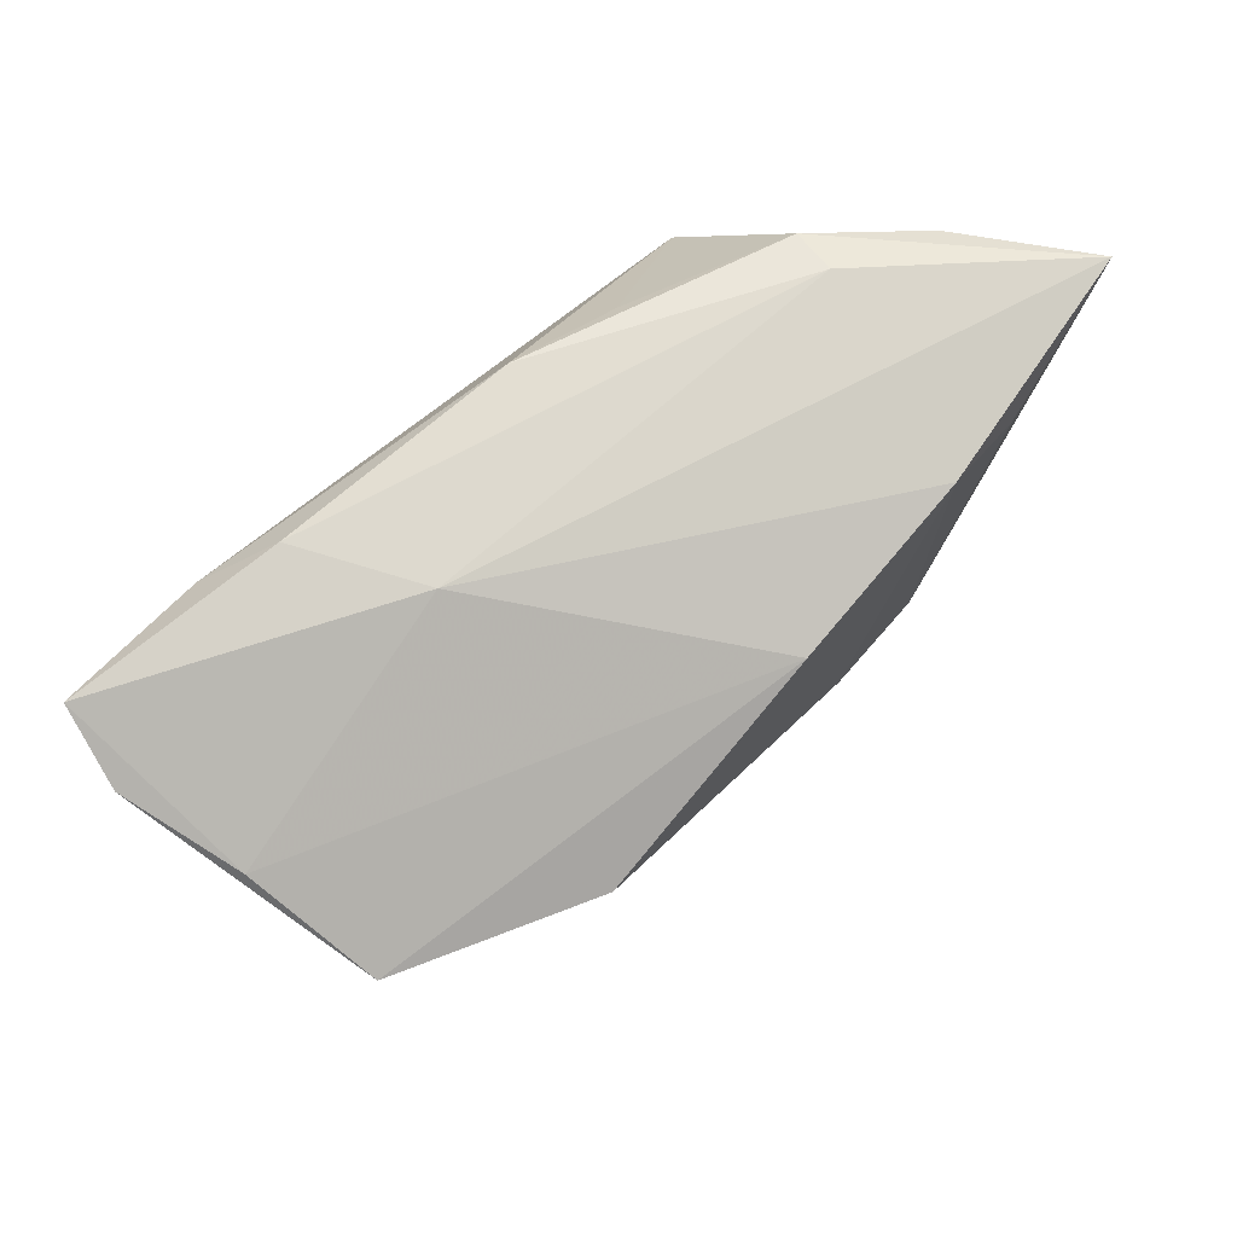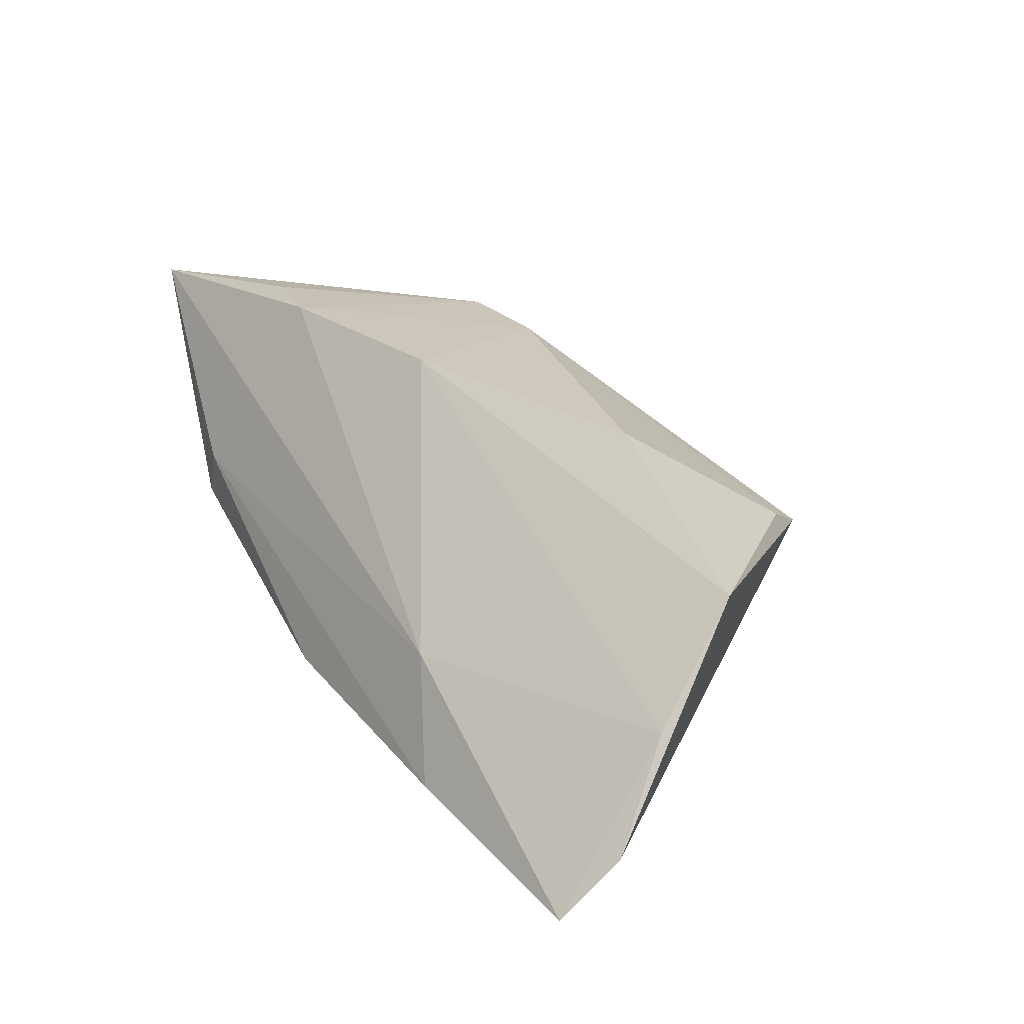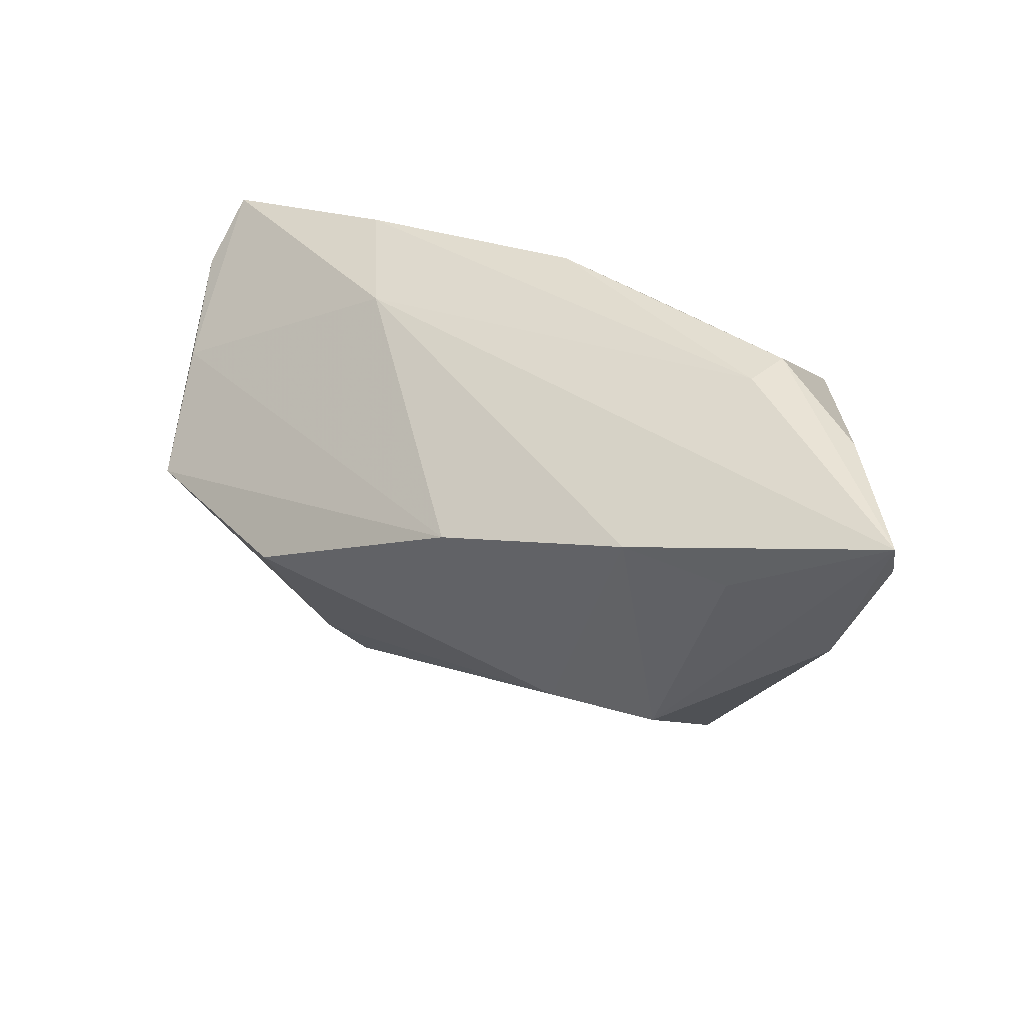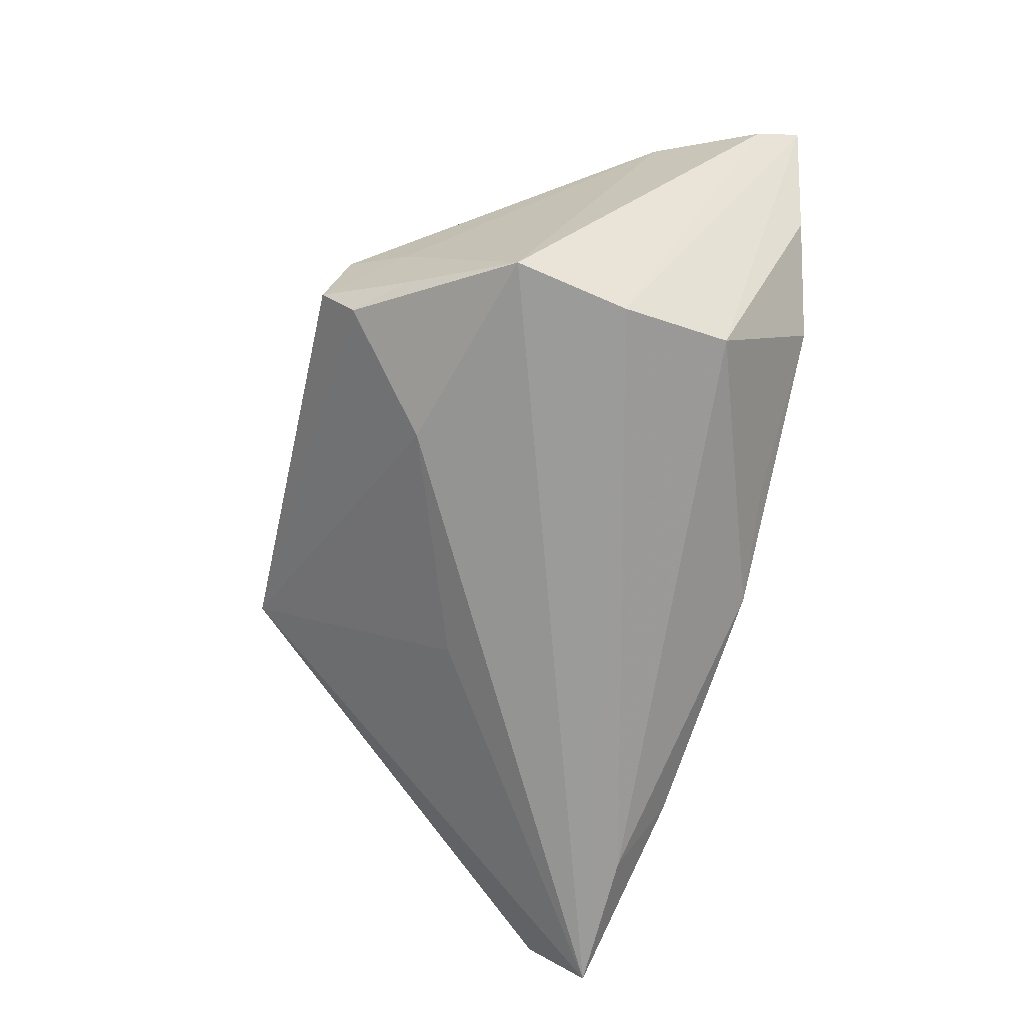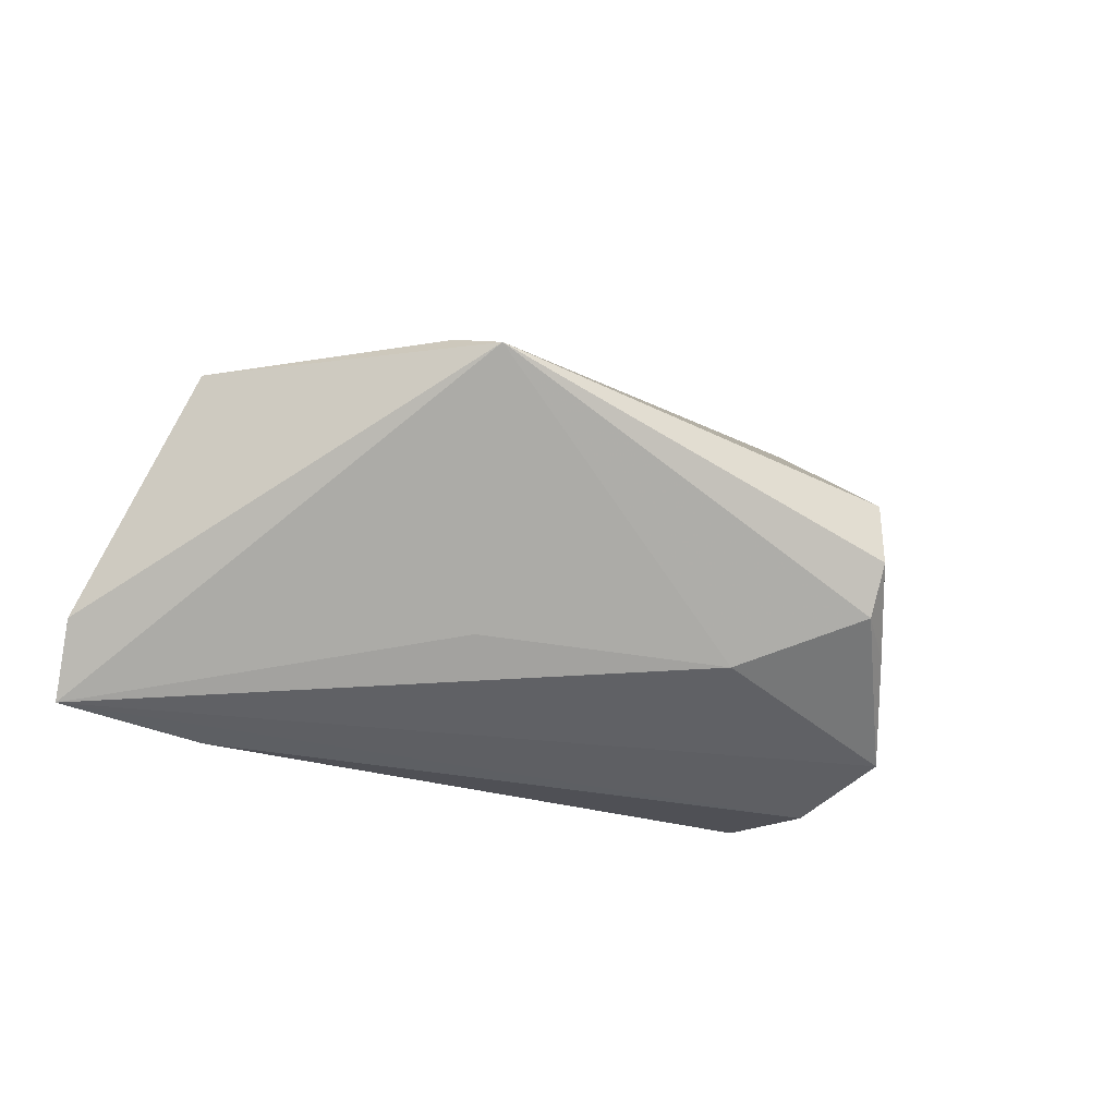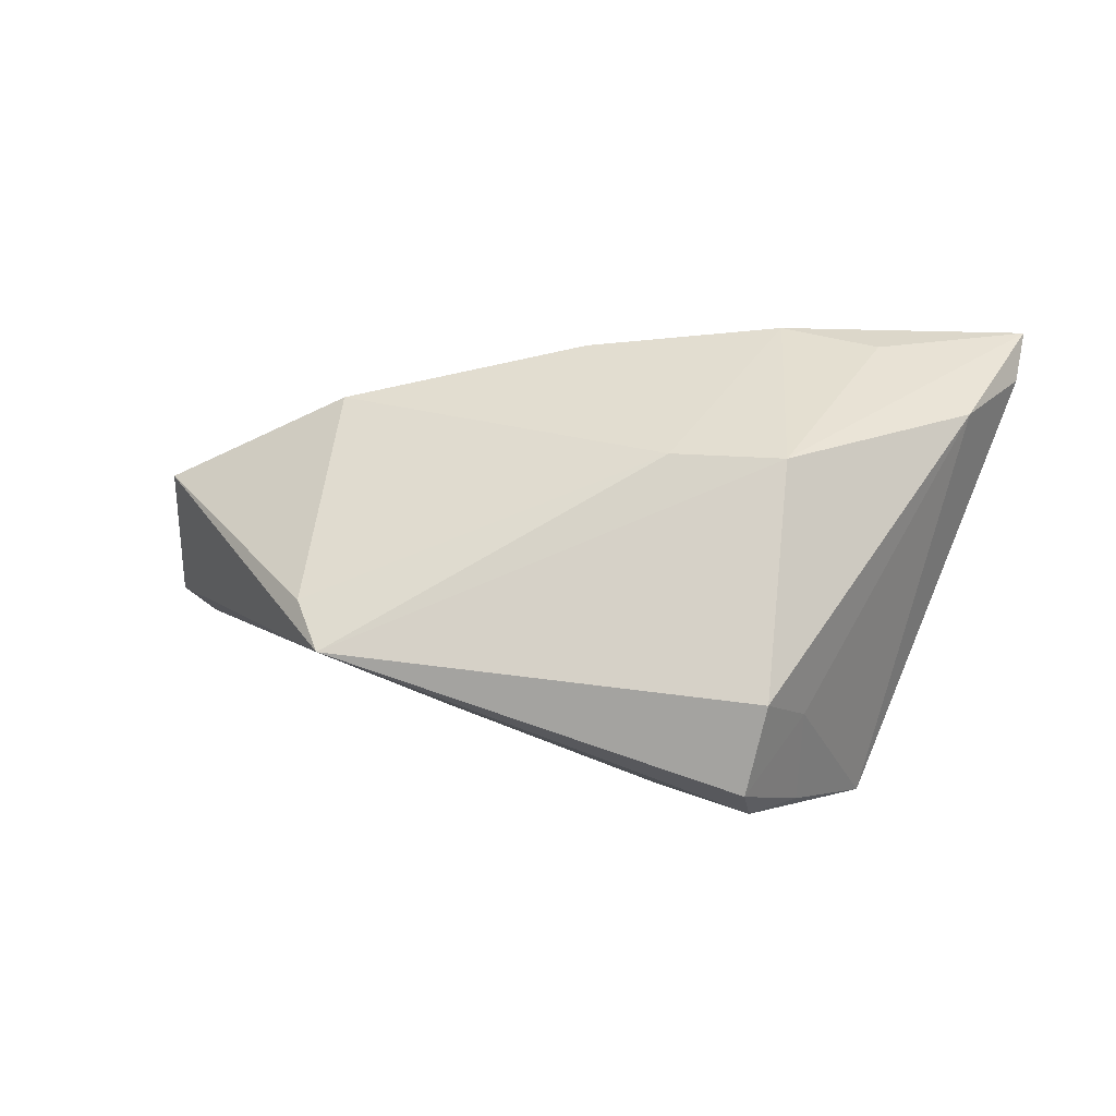
<metadata>
{"format":"obj","ext":"obj","renderer":"f3d","projection":"perspective","resolution":1024,"background":"white","views":[{"elev":54.8,"azim":-50.8,"up":"+Y"},{"elev":24.5,"azim":-118.5,"up":"+Z"},{"elev":36.2,"azim":24.5,"up":"+Y"},{"elev":-70.0,"azim":76.2,"up":"+Z"},{"elev":-37.9,"azim":-27.5,"up":"+Z"},{"elev":27.3,"azim":9.7,"up":"+Z"}]}
</metadata>
<code>
v 0.03035 0.02885 -0.001351
v -0.06306 0.01351 -0.01636
v 0.02276 -0.03549 -0.0109
v 0.02839 0.02885 0.00472
v 0.05219 0.01886 0.02191
v 0.01033 -0.01436 0.02314
v 0.01015 0.0275 -0.01054
v 0.05287 0.02514 0.02624
v 0.04307 0.02616 0.00936
v -0.02882 -0.03496 0.00351
v 0.02309 -0.03108 -0.01625
v -0.06128 0.02071 -0.02379
v -0.04241 0.02079 -0.02401
v 0.01009 -0.01959 -0.02057
v -0.03235 -0.004922 0.02349
v -0.004317 0.02885 -0.01371
v -0.03547 0.0258 -0.01791
v -0.03254 -0.02918 0.007142
v 0.03336 0.001681 -0.02401
v -0.0192 -0.008713 -0.01839
v -0.05584 -0.005479 0.01086
v -0.05908 0.005688 -0.003304
v 0.04612 0.005243 0.02253
v 0.0284 -0.02542 -0.01711
v -0.0035 0.009703 0.02676
v 0.03402 0.01452 0.02714
v 0.02485 -0.03309 0.0004089
v 0.02881 -0.02609 -0.004531
v -0.02797 0.02245 -0.003223
v 0.03135 0.01561 -0.01952
v 0.03566 -0.01259 -0.02331
v 0.02122 0.01686 0.02807
v 0.02448 -0.01348 0.02316
f 2 10 21
f 15 25 21
f 30 13 16
f 20 14 10
f 10 27 33
f 27 23 33
f 33 23 8
f 18 21 10
f 15 21 18
f 19 30 8
f 13 30 19
f 8 23 5
f 5 23 31
f 5 19 8
f 31 19 5
f 31 23 28
f 28 23 27
f 6 25 15
f 15 18 6
f 10 33 6
f 6 18 10
f 8 29 32
f 32 29 25
f 25 6 32
f 32 6 33
f 3 28 27
f 3 27 10
f 12 10 2
f 12 20 10
f 14 20 12
f 31 14 12
f 12 19 31
f 13 19 12
f 22 21 25
f 25 29 22
f 2 21 22
f 22 12 2
f 29 12 22
f 8 1 4
f 4 1 16
f 4 29 8
f 8 30 9
f 9 1 8
f 30 1 9
f 7 30 16
f 16 1 7
f 7 1 30
f 26 33 8
f 8 32 26
f 26 32 33
f 31 28 24
f 28 3 24
f 17 12 29
f 17 4 16
f 29 4 17
f 16 13 17
f 13 12 17
f 11 24 3
f 10 14 11
f 11 3 10
f 11 14 31
f 31 24 11

</code>
